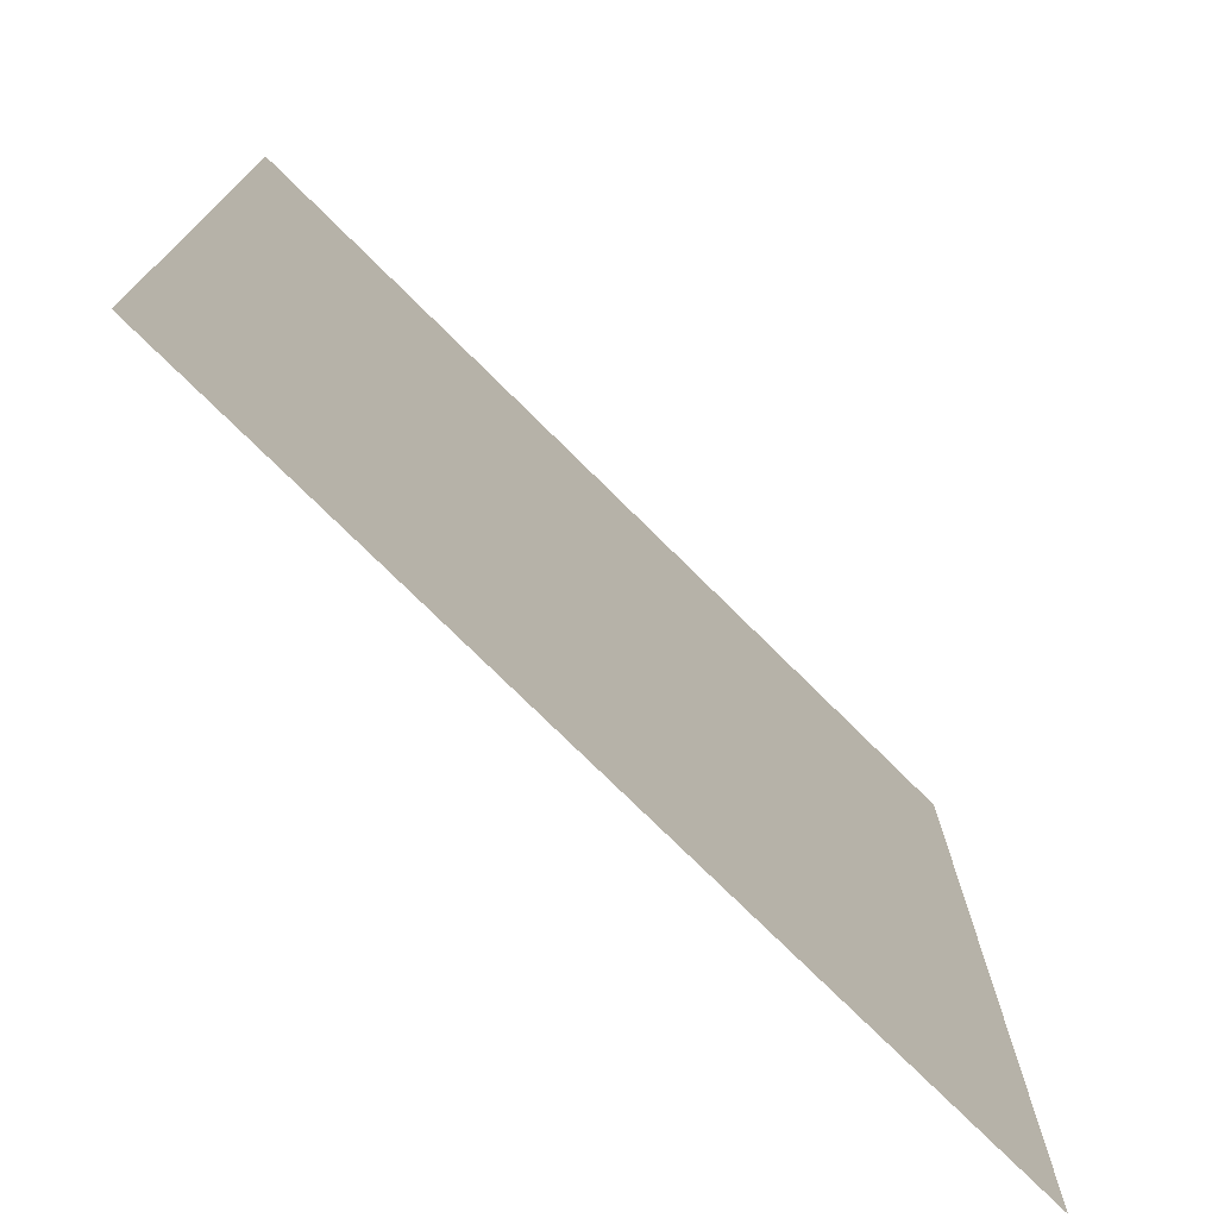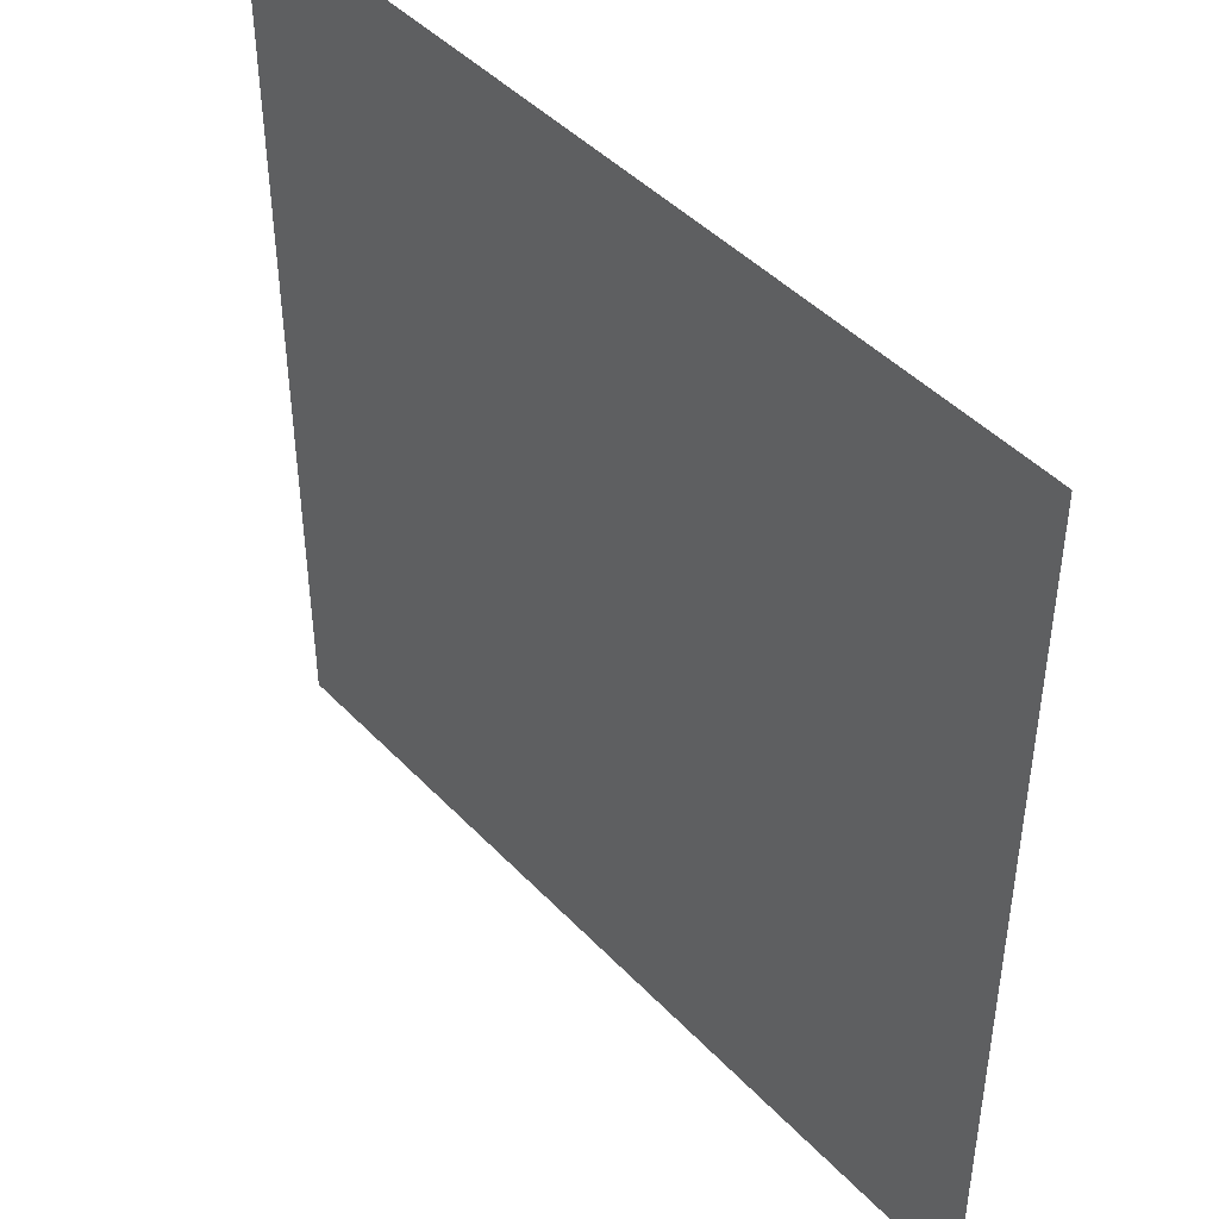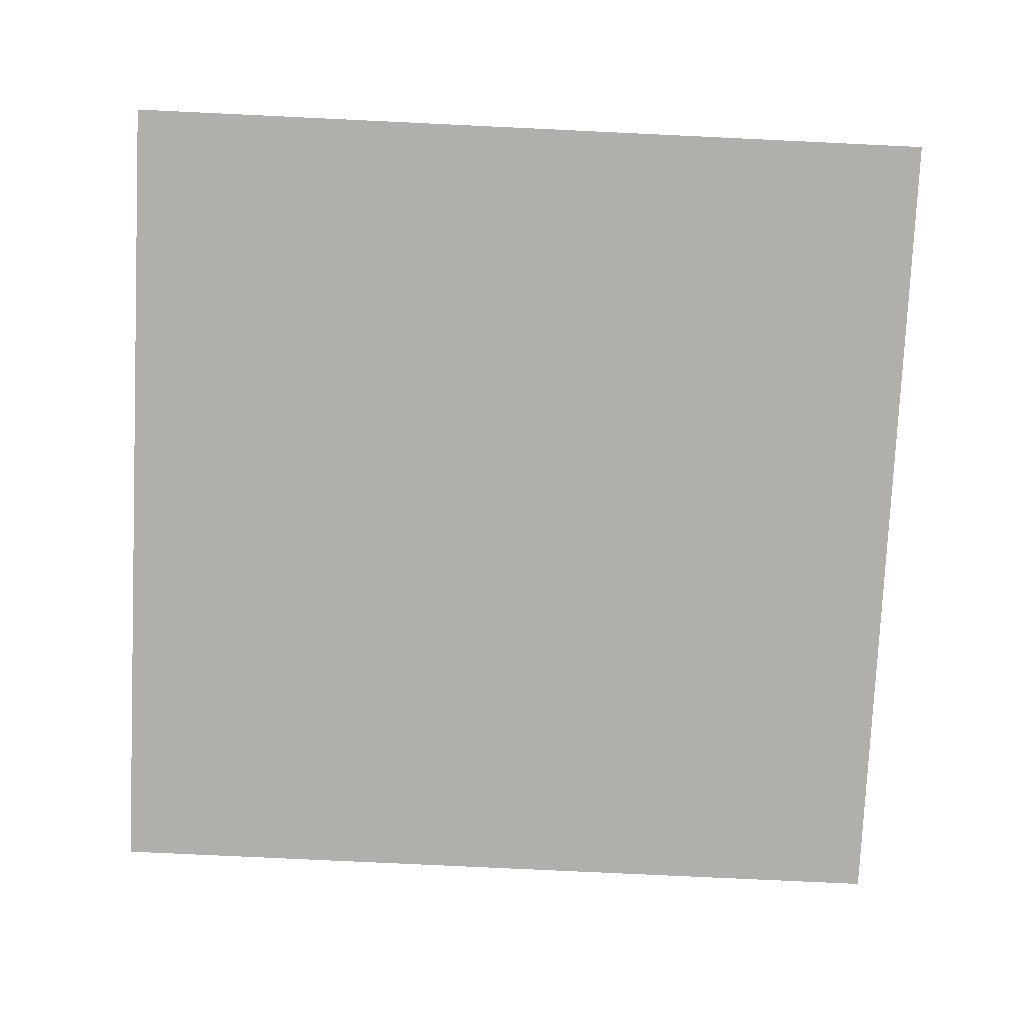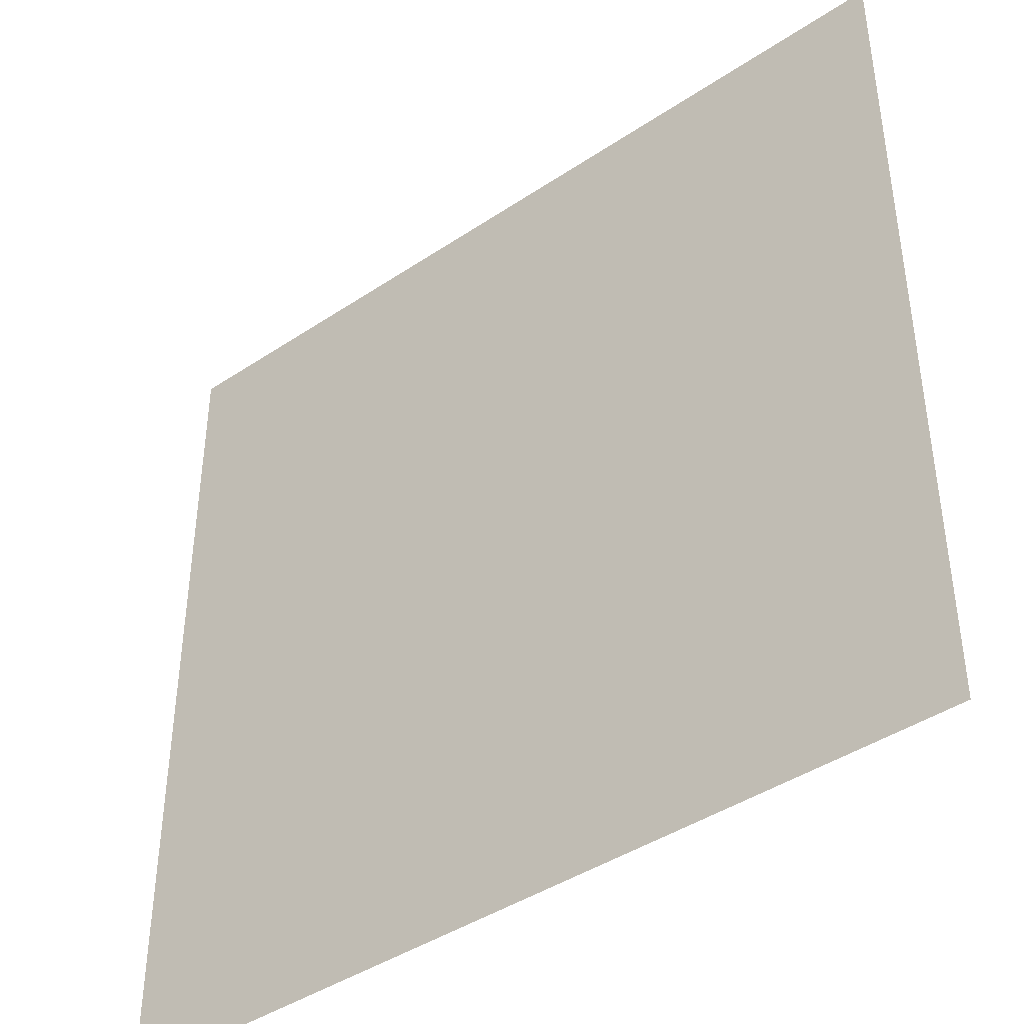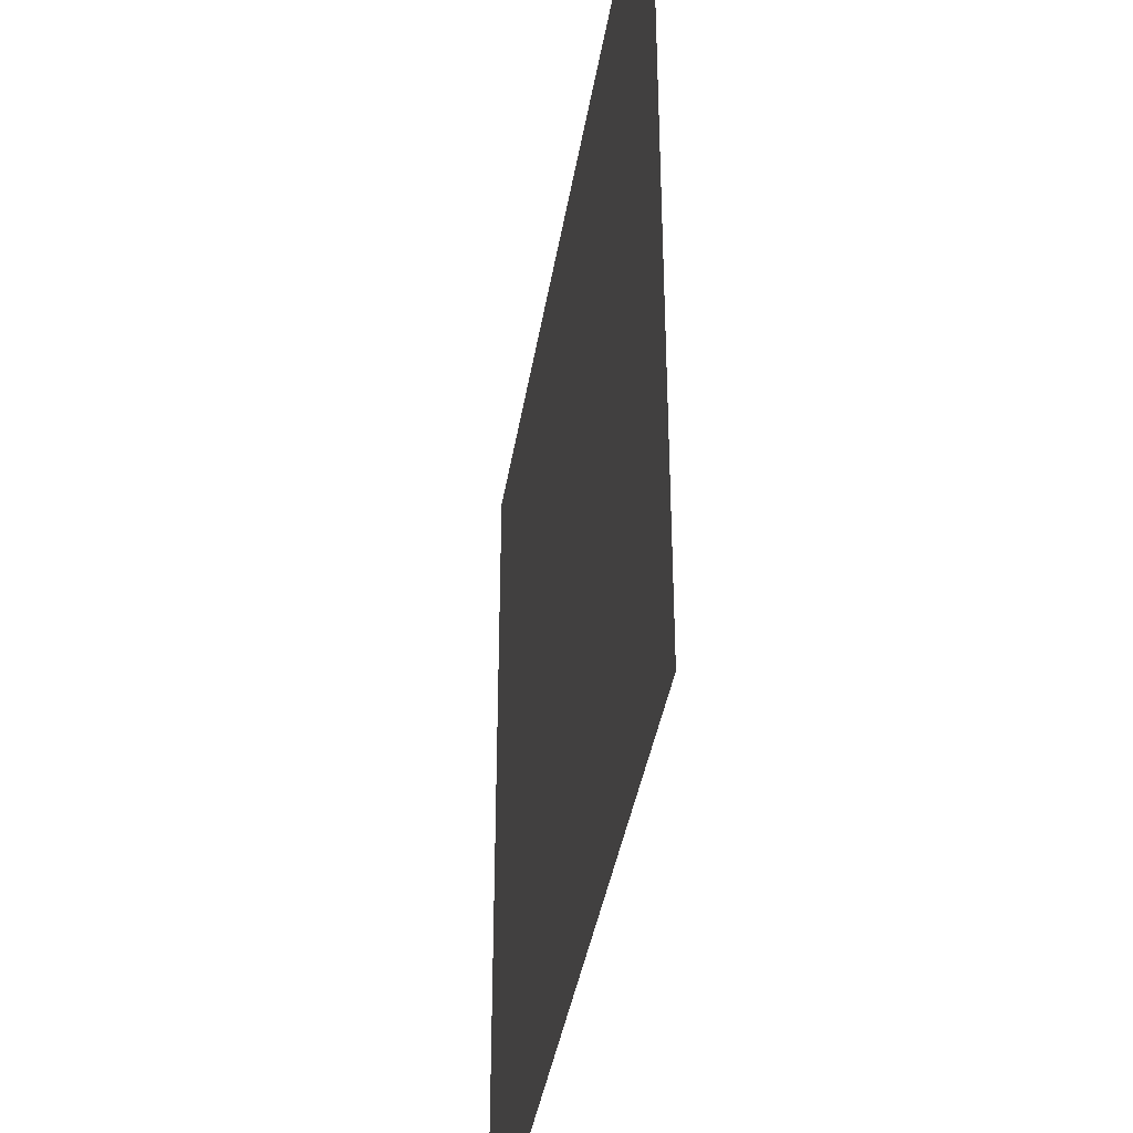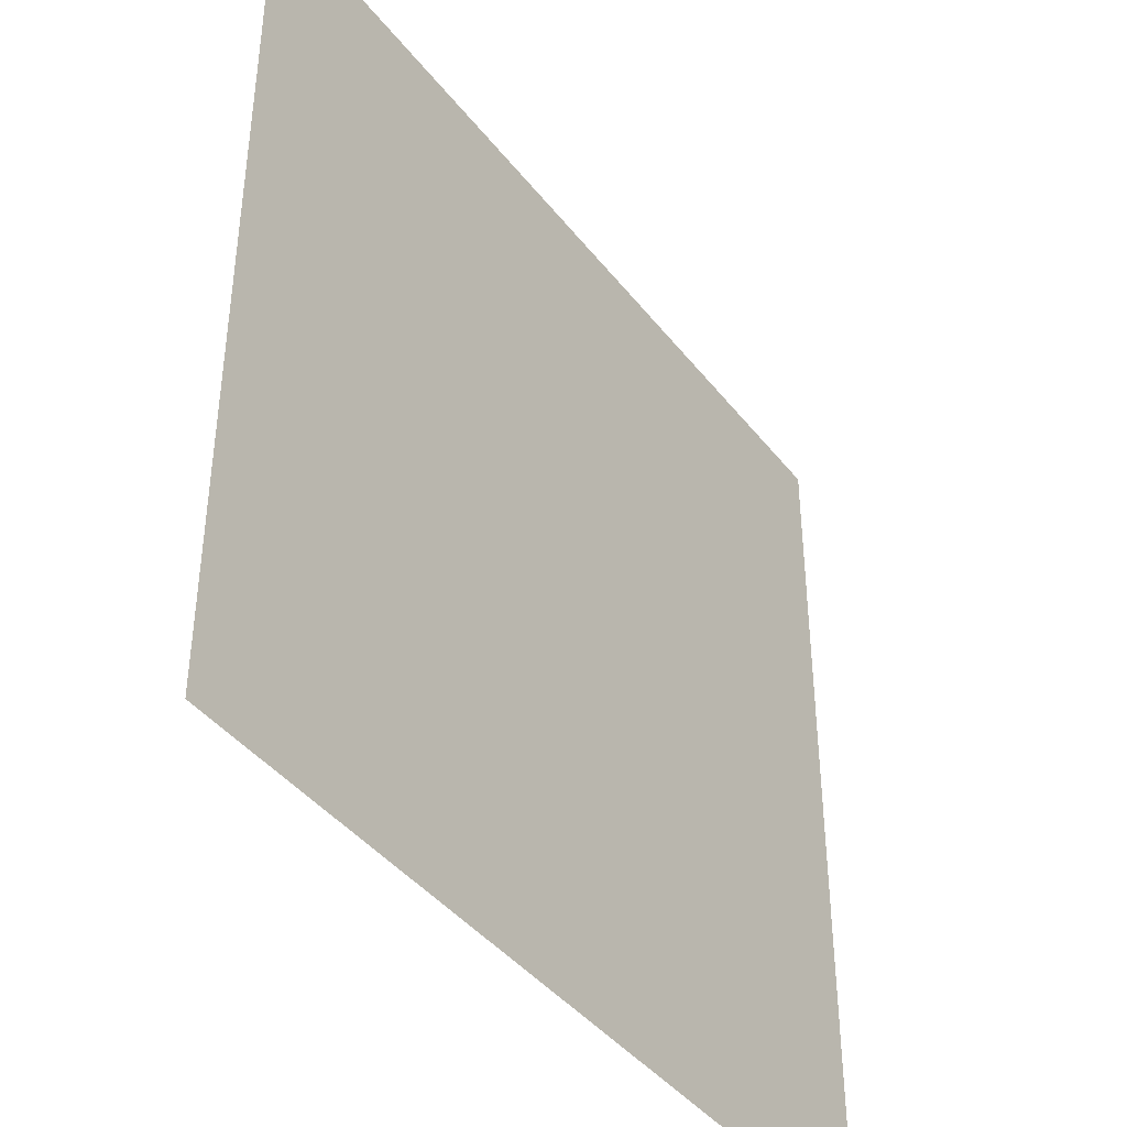
<metadata>
{"format":"obj","ext":"obj","renderer":"f3d","projection":"perspective","resolution":1024,"background":"white","views":[{"elev":-75.3,"azim":135.2,"up":"+Z"},{"elev":45.0,"azim":-130.1,"up":"+Z"},{"elev":-78.1,"azim":177.3,"up":"+Y"},{"elev":-42.3,"azim":38.7,"up":"+Z"},{"elev":-39.2,"azim":80.9,"up":"+Z"},{"elev":-41.5,"azim":124.4,"up":"+Z"}]}
</metadata>
<code>
v -10 -1 -10
v -10 -1 10
v 10 -1 -10
v 10 -1 10
f 1 2 3
f 2 4 3

</code>
